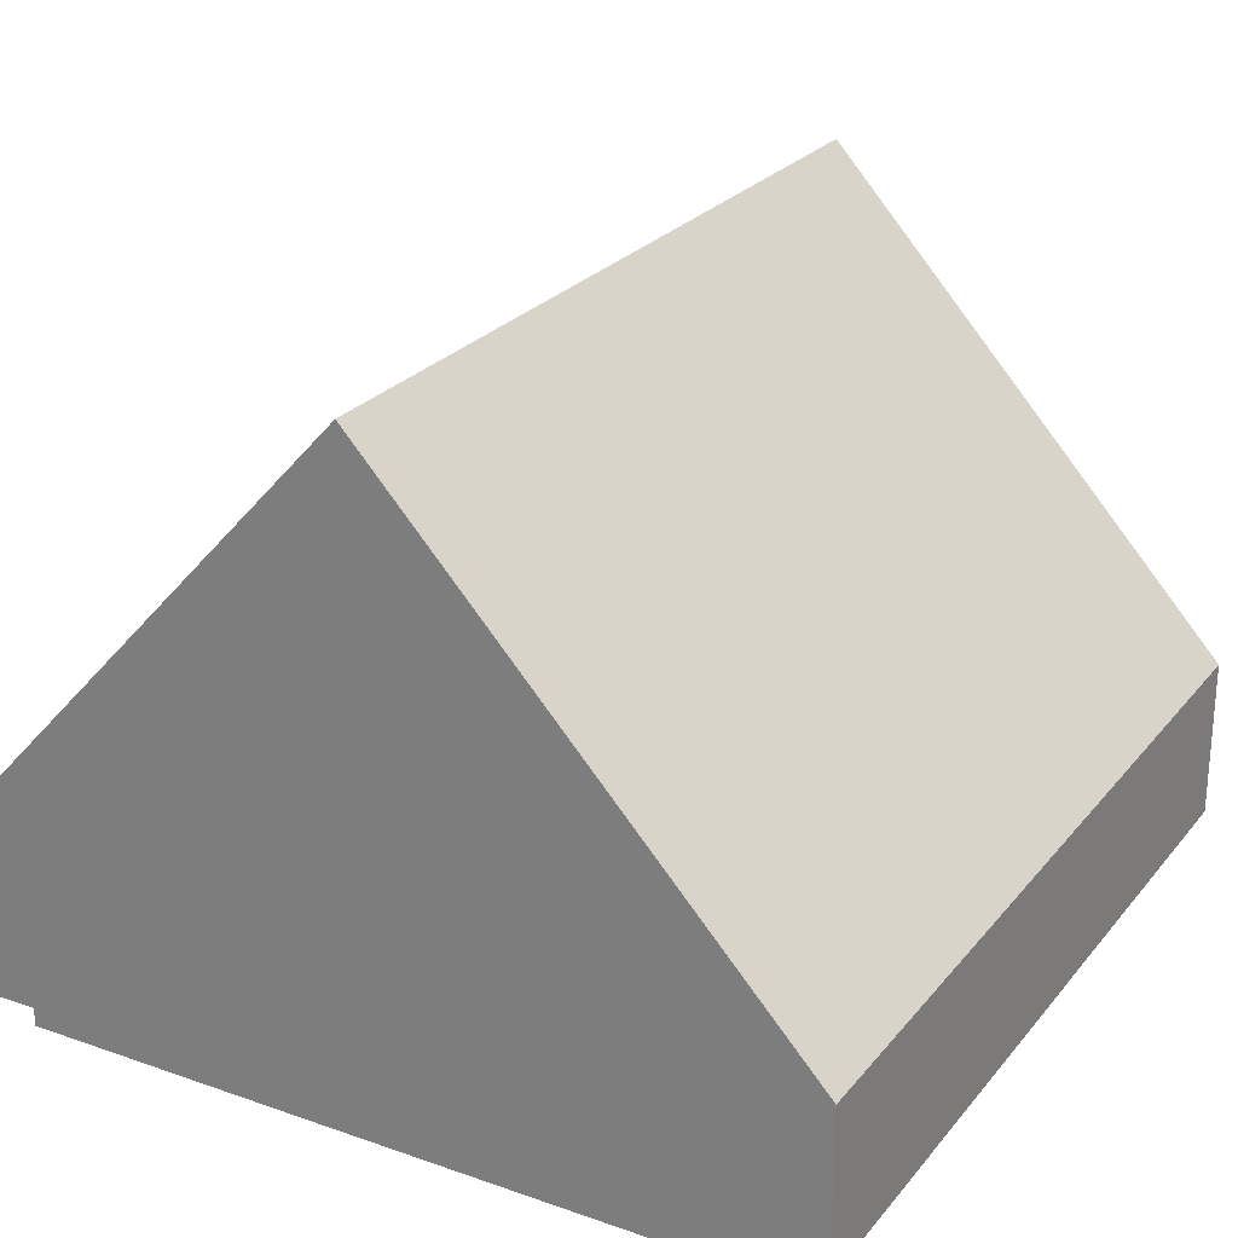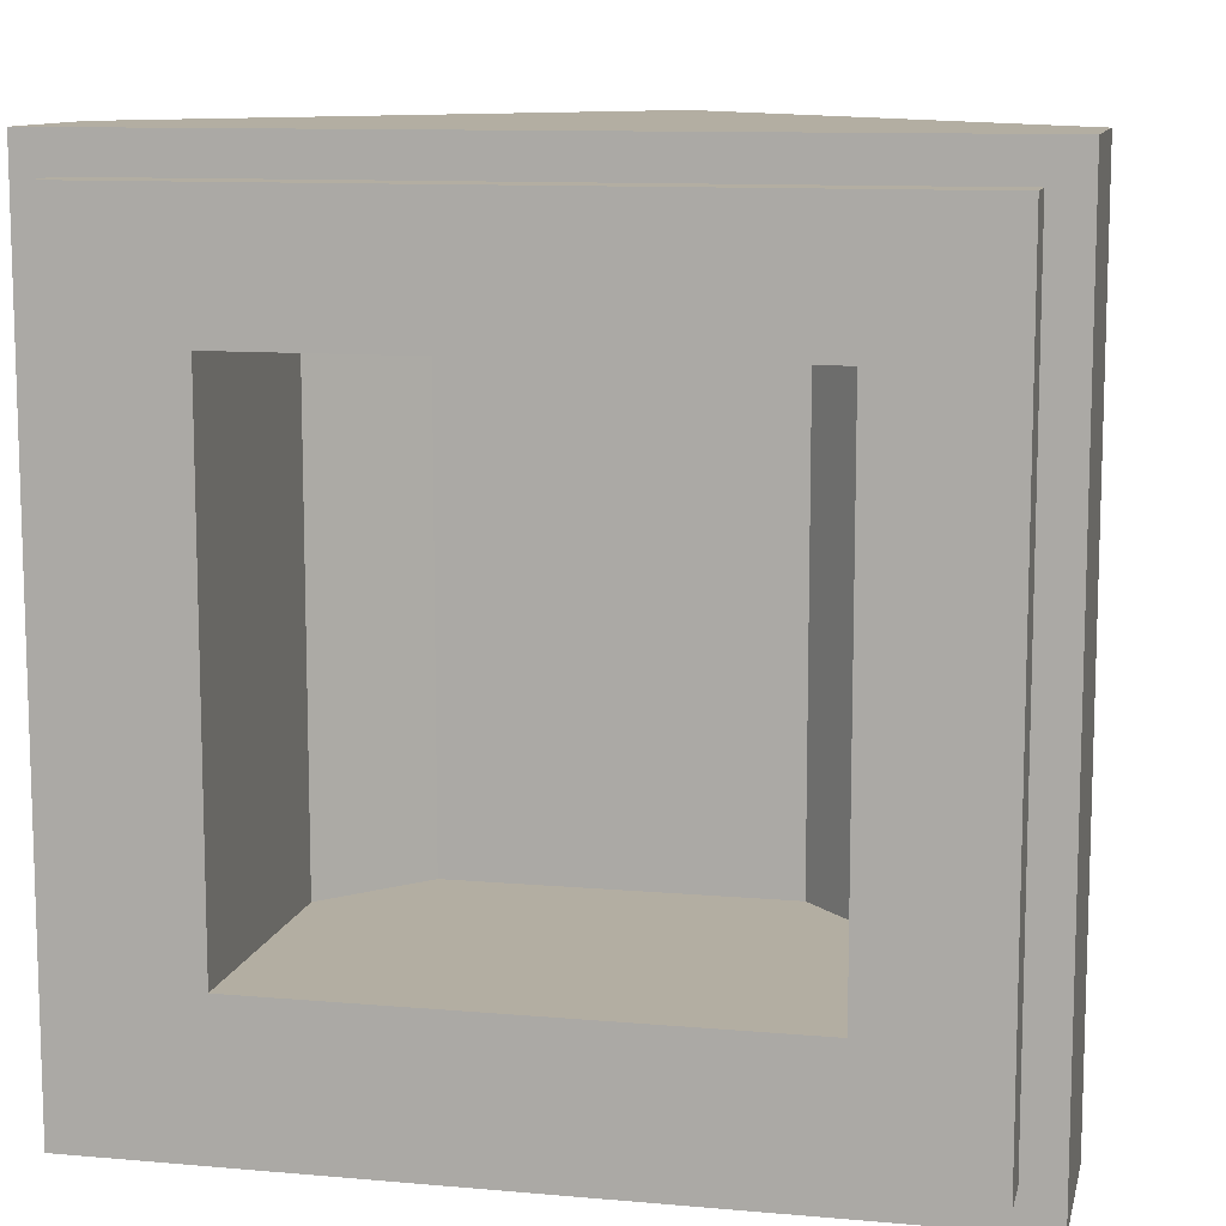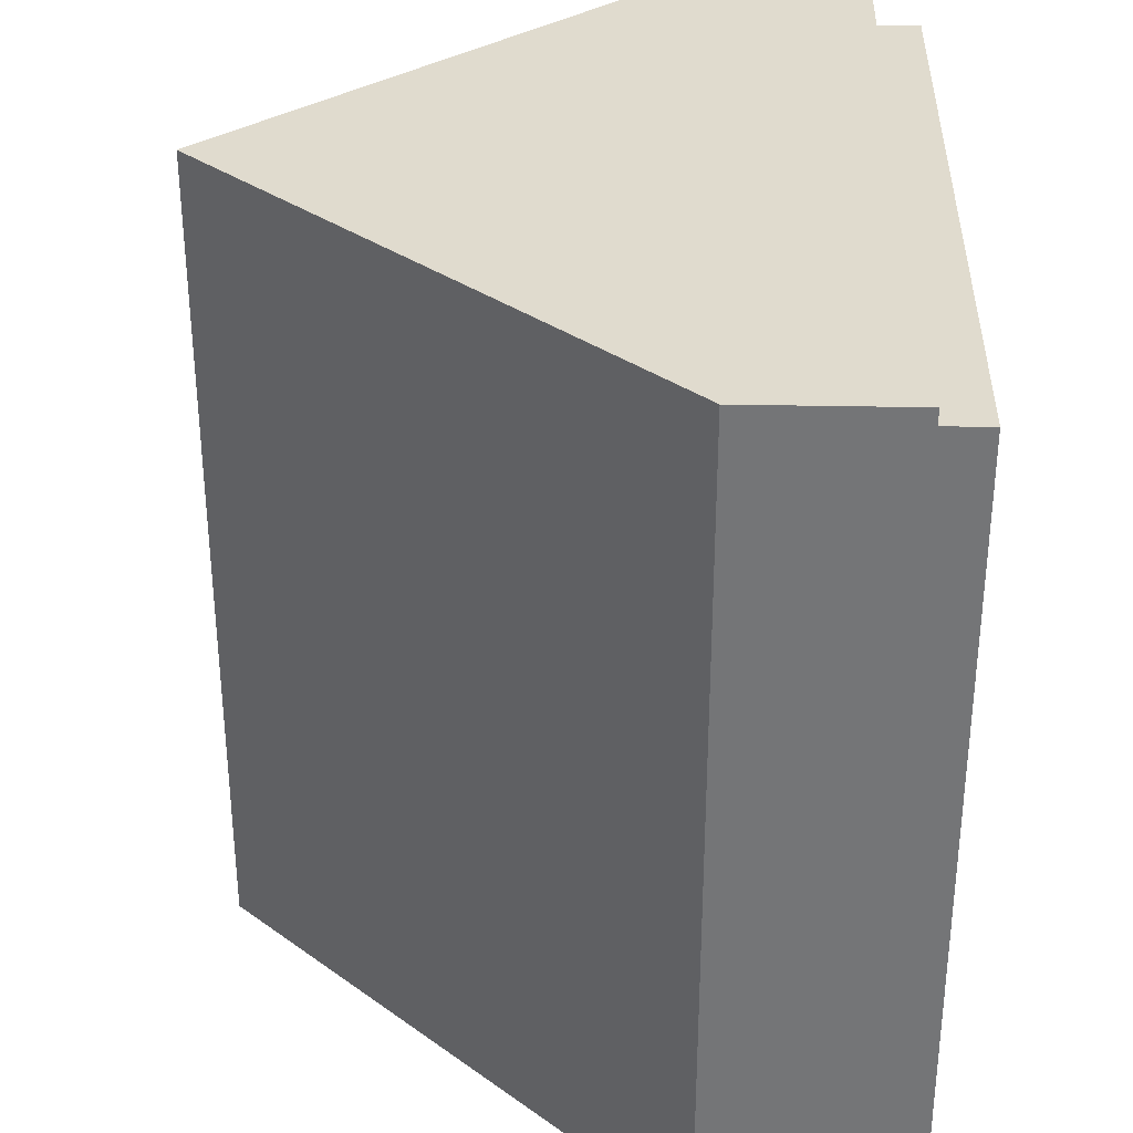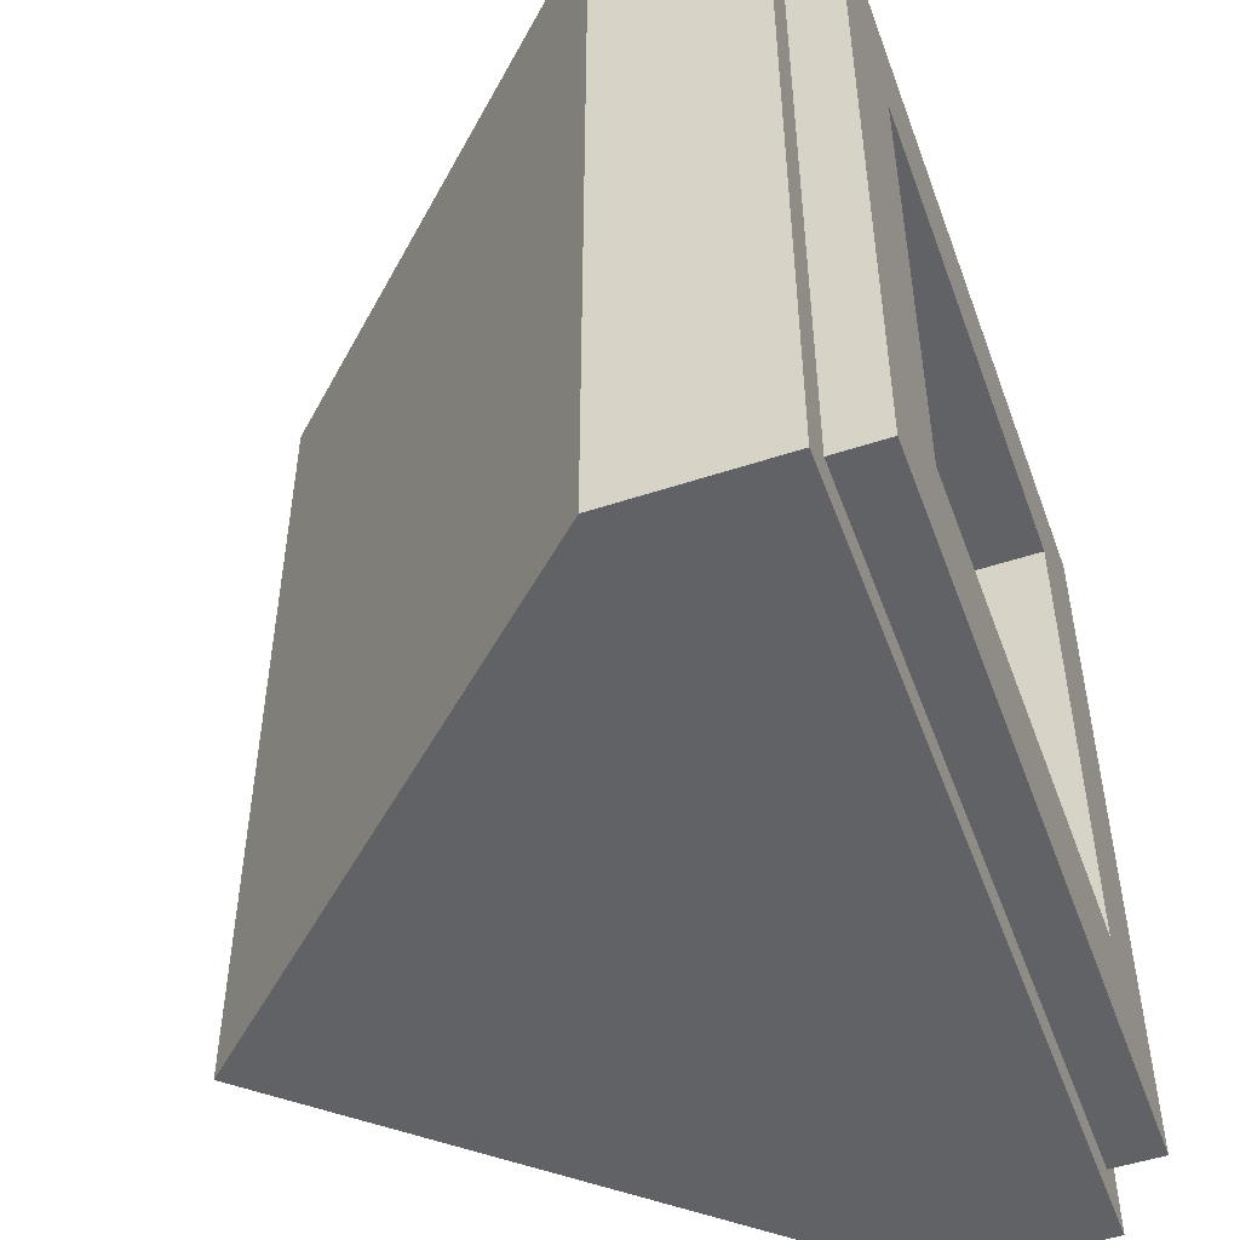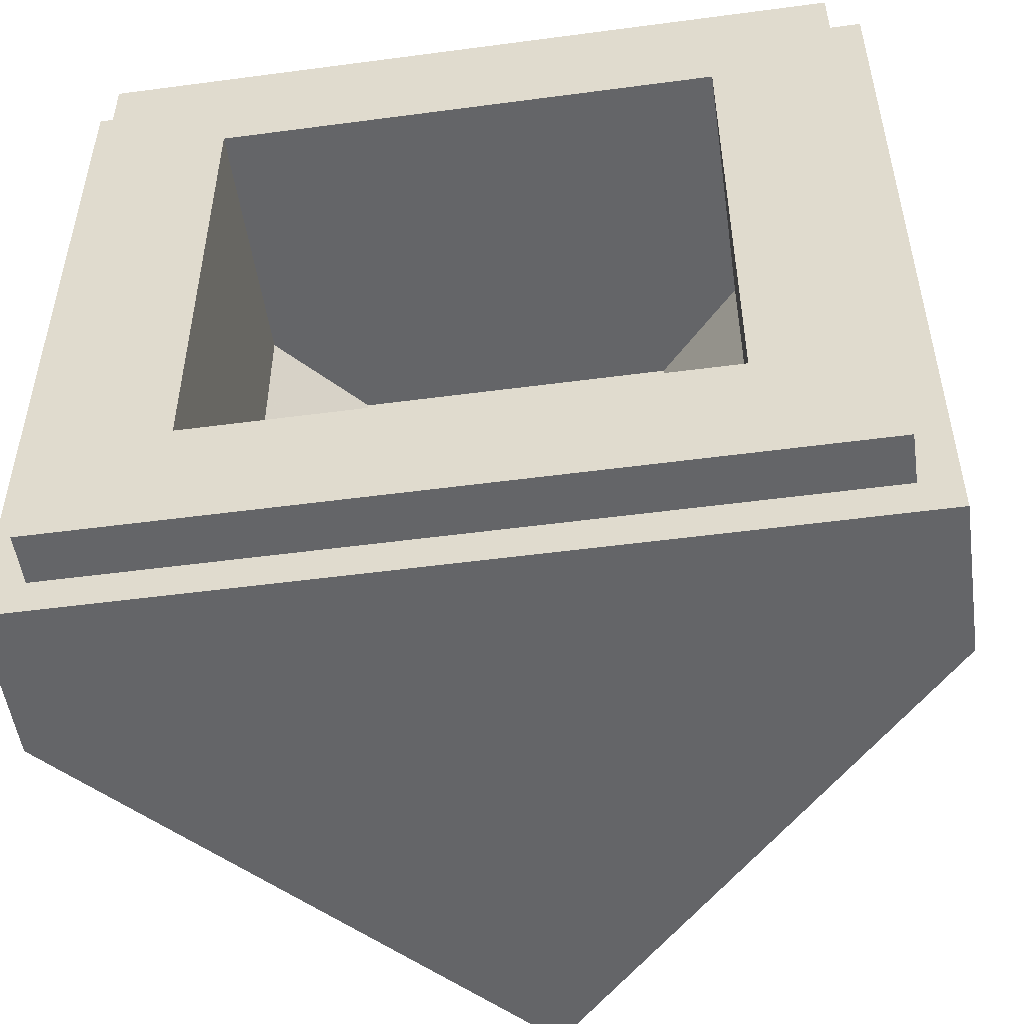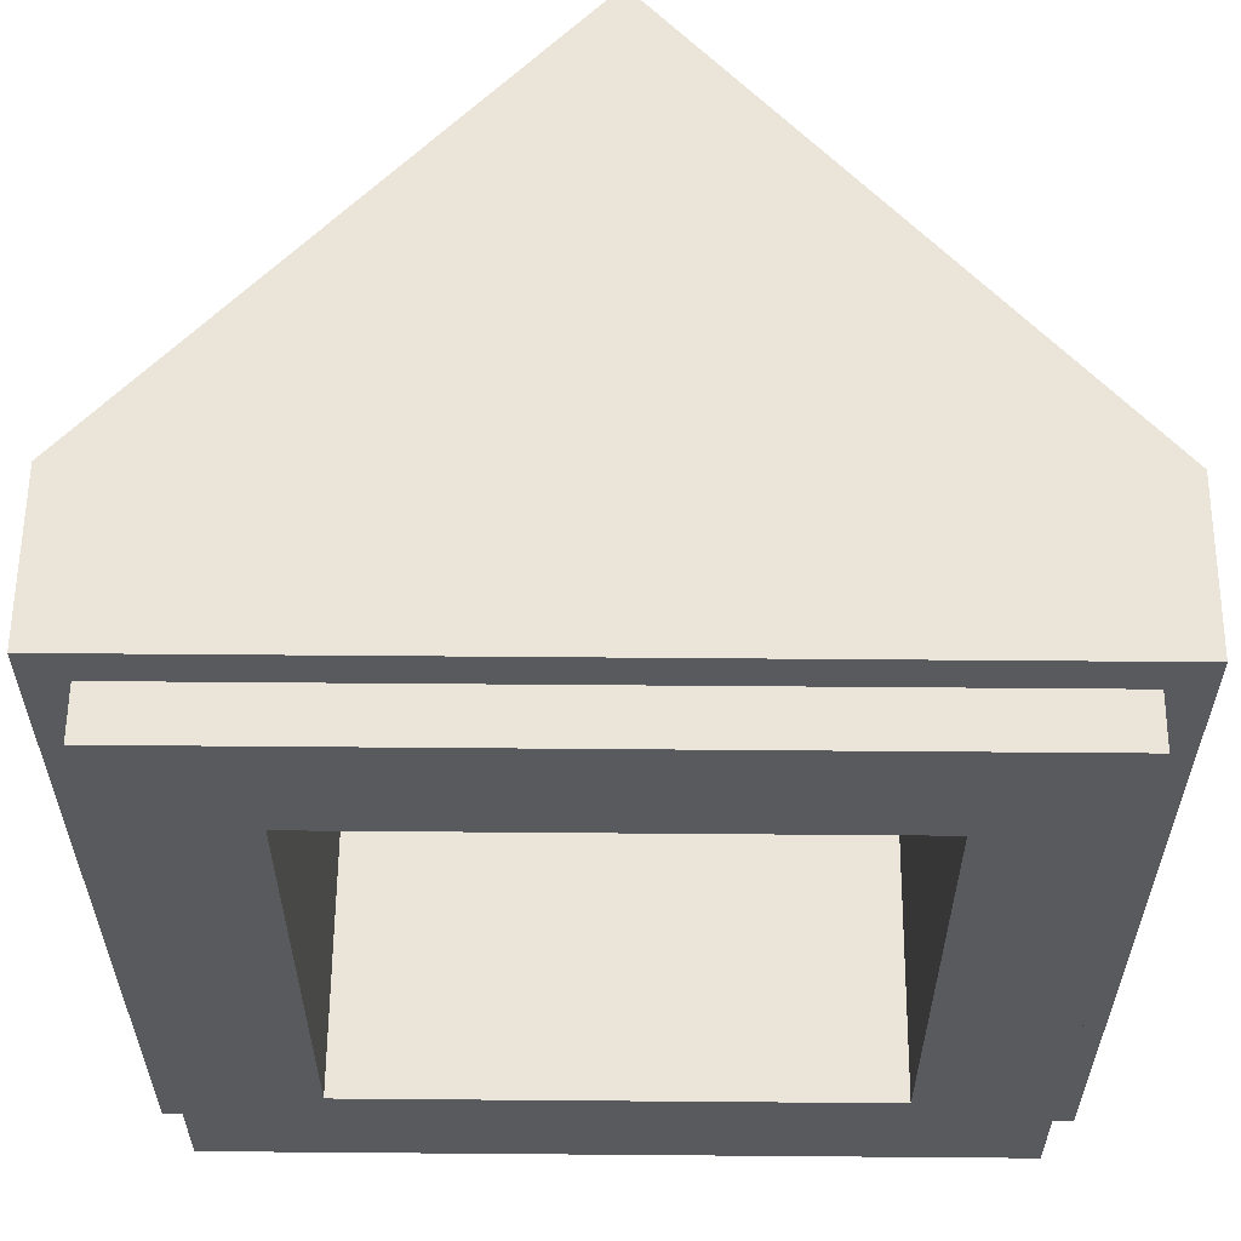
<metadata>
{"format":"obj","ext":"obj","renderer":"f3d","projection":"perspective","resolution":1024,"background":"white","views":[{"elev":25.2,"azim":-150.5,"up":"+Y"},{"elev":10.8,"azim":12.4,"up":"+Z"},{"elev":33.4,"azim":-88.4,"up":"+Z"},{"elev":-50.5,"azim":-70.1,"up":"+Z"},{"elev":-51.6,"azim":8.2,"up":"+Z"},{"elev":59.0,"azim":0.5,"up":"+Z"}]}
</metadata>
<code>
o Part.1
v 3.96 0.5 -3.96
v 3.96 0.5 3.96
v -3.96 0.5 3.96
v -3.96 0.5 -3.96
v -3.96 2 -3.96
v -3.96 2 3.96
v 3.96 2 3.96
v 3.96 2 -3.96
v -3.6 0.5 -3.6
v -3.6 0.5 3.6
v 3.6 0.5 3.6
v 3.6 0.5 -3.6
v 3.6 0.02 -3.6
v 3.6 0.02 3.6
v -3.6 0.02 3.6
v -3.6 0.02 -3.6
v -2.4 0.02 -2.4
v -2.4 0.02 2.4
v 2.4 0.02 2.4
v 2.4 0.02 -2.4
v 2.4 2.5 -2.4
v 2.4 2.5 2.4
v -2.4 2.5 2.4
v -2.4 2.5 -2.4
v 0 6.3 3.96
v 0 6.3 -3.96
v 1.571 3.4 -2.4
v 1.571 3.4 2.4
v -1.571 3.4 2.4
v -1.571 3.4 -2.4
v 3.96 0.5 3.96
v 3.96 0.5 3.96
v -3.96 0.5 3.96
v -3.96 0.5 3.96
v 3.96 0.5 -3.96
v 3.96 0.5 -3.96
v -3.96 0.5 -3.96
v -3.96 0.5 -3.96
v -3.96 2 -3.96
v -3.96 2 -3.96
v -3.96 2 3.96
v -3.96 2 3.96
v 3.96 2 -3.96
v 3.96 2 -3.96
v 3.96 2 3.96
v 3.96 2 3.96
v -3.6 0.5 -3.6
v -3.6 0.5 -3.6
v -3.6 0.5 3.6
v -3.6 0.5 3.6
v 3.6 0.5 -3.6
v 3.6 0.5 -3.6
v 3.6 0.5 3.6
v 3.6 0.5 3.6
v 3.6 0.02 3.6
v 3.6 0.02 3.6
v -3.6 0.02 3.6
v -3.6 0.02 3.6
v 3.6 0.02 -3.6
v 3.6 0.02 -3.6
v -3.6 0.02 -3.6
v -3.6 0.02 -3.6
v -2.4 0.02 -2.4
v -2.4 0.02 -2.4
v -2.4 0.02 2.4
v -2.4 0.02 2.4
v 2.4 0.02 -2.4
v 2.4 0.02 -2.4
v 2.4 0.02 2.4
v 2.4 0.02 2.4
v 2.4 2.5 2.4
v 2.4 2.5 2.4
v -2.4 2.5 2.4
v -2.4 2.5 2.4
v 2.4 2.5 -2.4
v 2.4 2.5 -2.4
v -2.4 2.5 -2.4
v -2.4 2.5 -2.4
v 0 6.3 3.96
v 0 6.3 3.96
v 0 6.3 -3.96
v 0 6.3 -3.96
v 1.571 3.4 2.4
v 1.571 3.4 2.4
v -1.571 3.4 2.4
v -1.571 3.4 2.4
v 1.571 3.4 -2.4
v 1.571 3.4 -2.4
v -1.571 3.4 -2.4
v -1.571 3.4 -2.4
f 34 41 38
f 41 39 38
f 43 36 40
f 36 37 40
f 35 44 32
f 44 45 32
f 31 46 33
f 46 42 33
f 7 8 79
f 8 81 79
f 4 47 3
f 47 49 3
f 1 51 4
f 51 47 4
f 51 1 53
f 1 2 53
f 3 49 2
f 49 53 2
f 50 57 54
f 57 55 54
f 11 56 52
f 56 59 52
f 12 60 48
f 60 61 48
f 9 62 10
f 62 58 10
f 16 63 15
f 63 65 15
f 13 67 16
f 67 63 16
f 14 69 13
f 69 67 13
f 15 65 14
f 65 69 14
f 66 73 70
f 73 71 70
f 19 72 68
f 72 75 68
f 20 76 64
f 76 77 64
f 17 78 18
f 78 74 18
f 21 22 87
f 22 84 87
f 5 6 82
f 6 80 82
f 46 25 42
f 43 40 26
f 23 24 86
f 24 90 86
f 71 73 83
f 73 85 83
f 77 76 89
f 76 88 89
f 29 30 28
f 30 27 28

</code>
